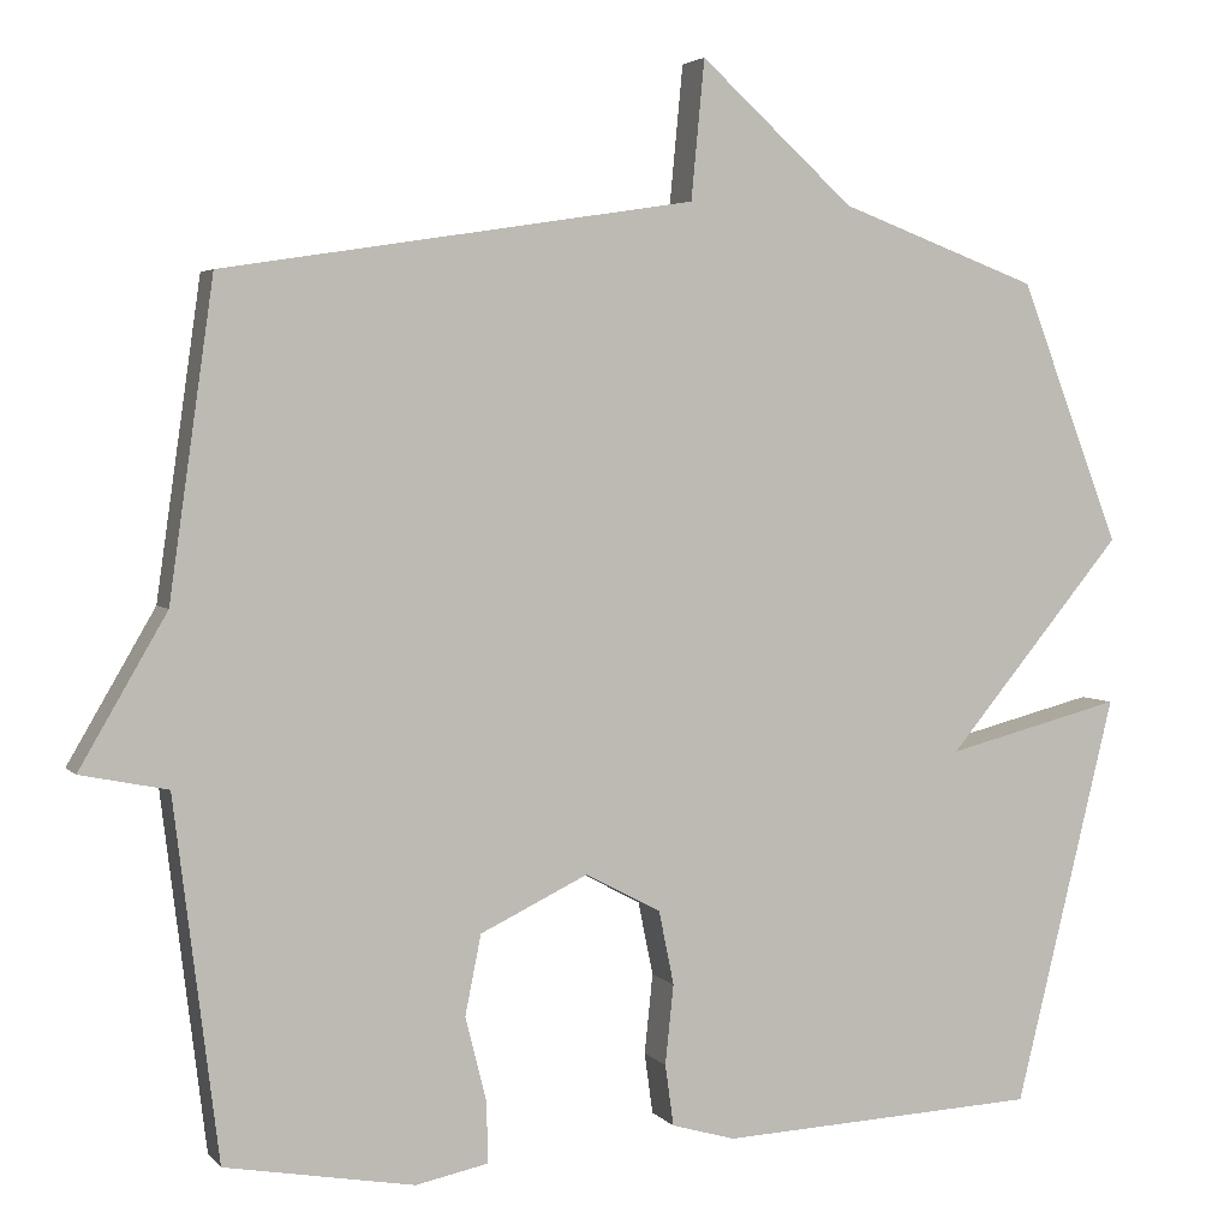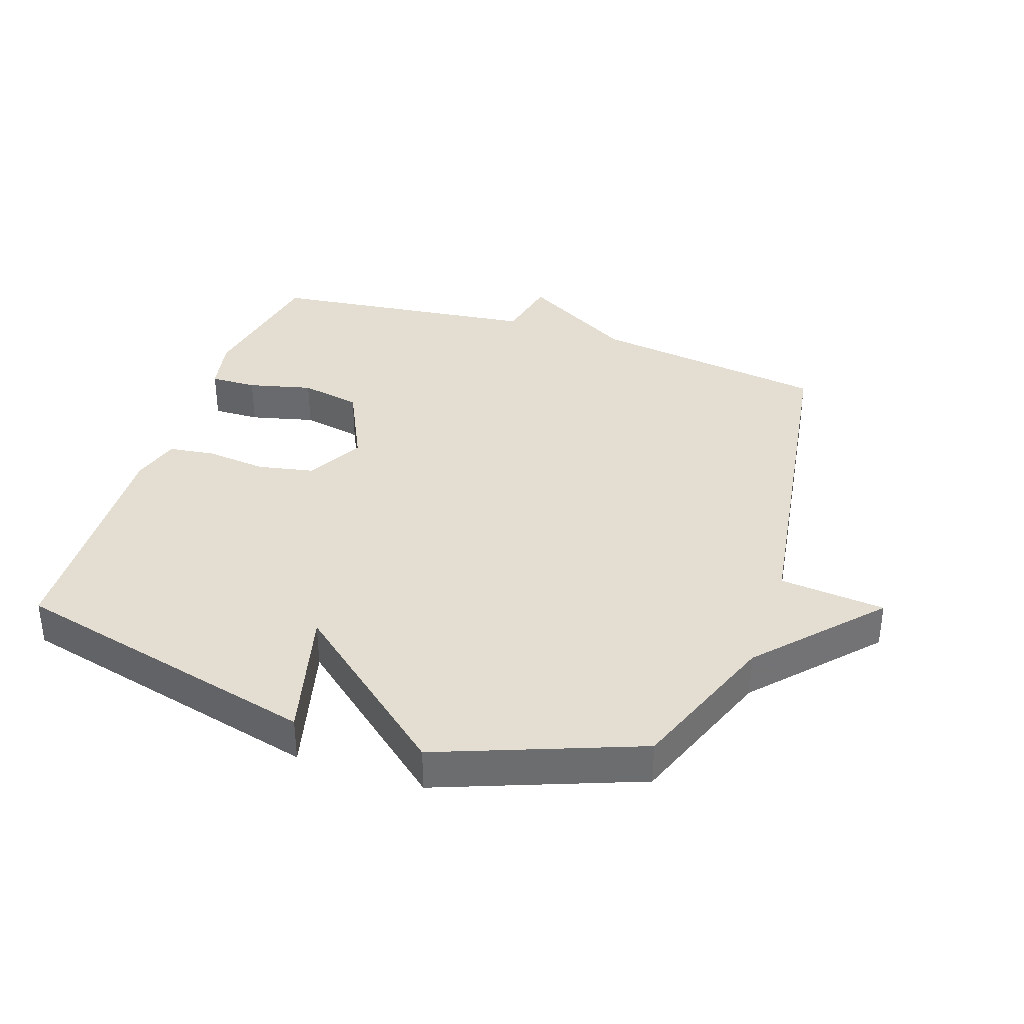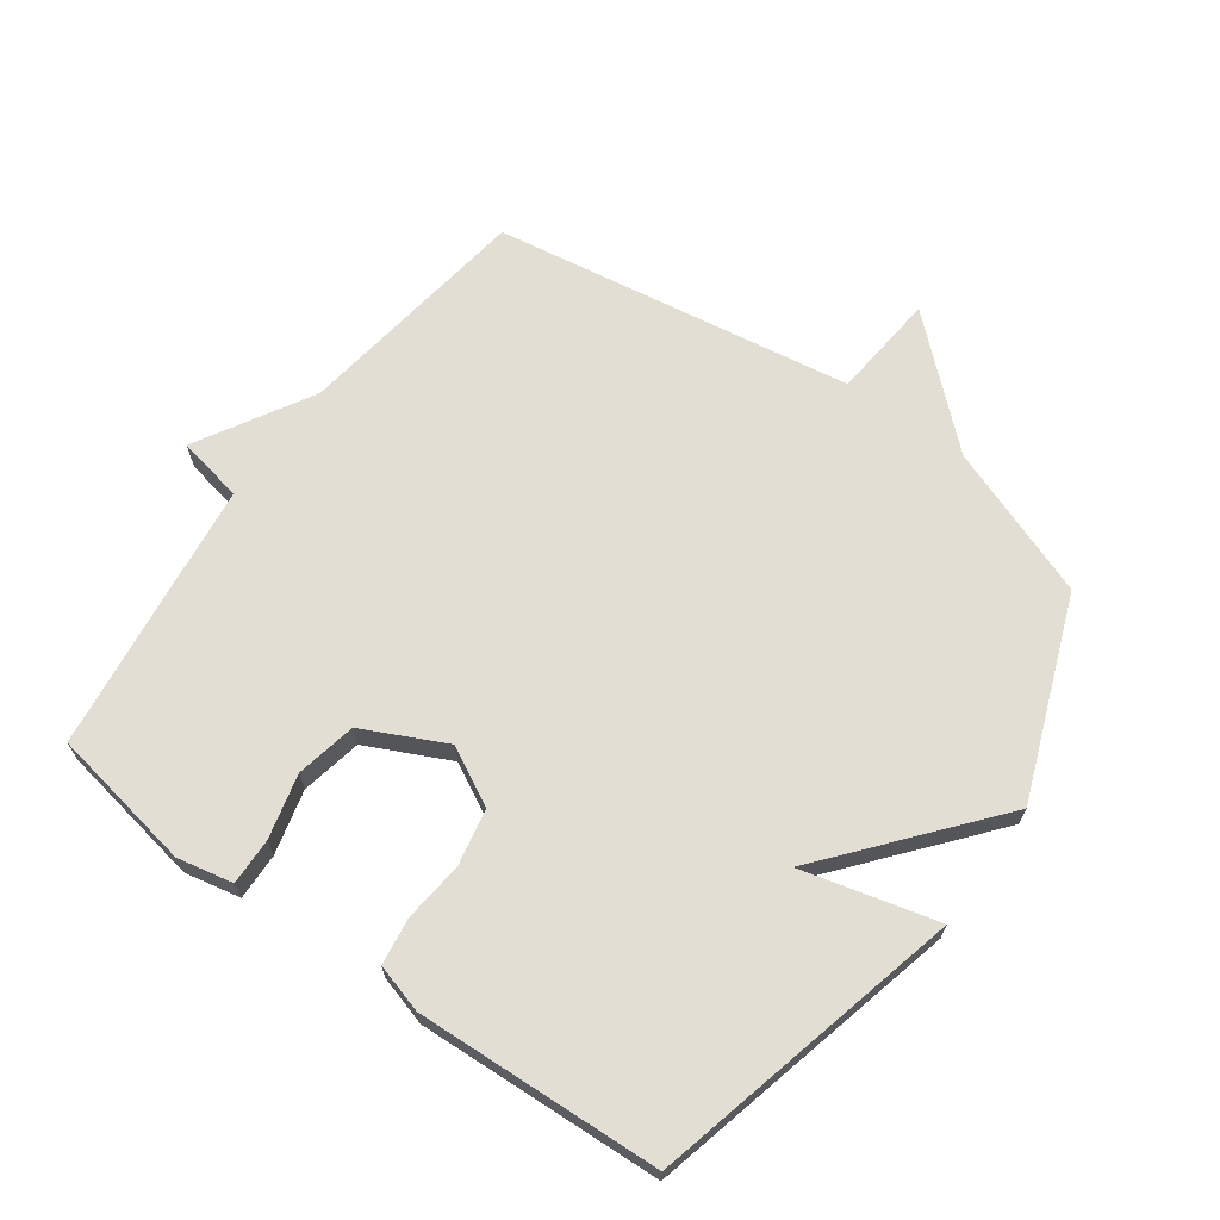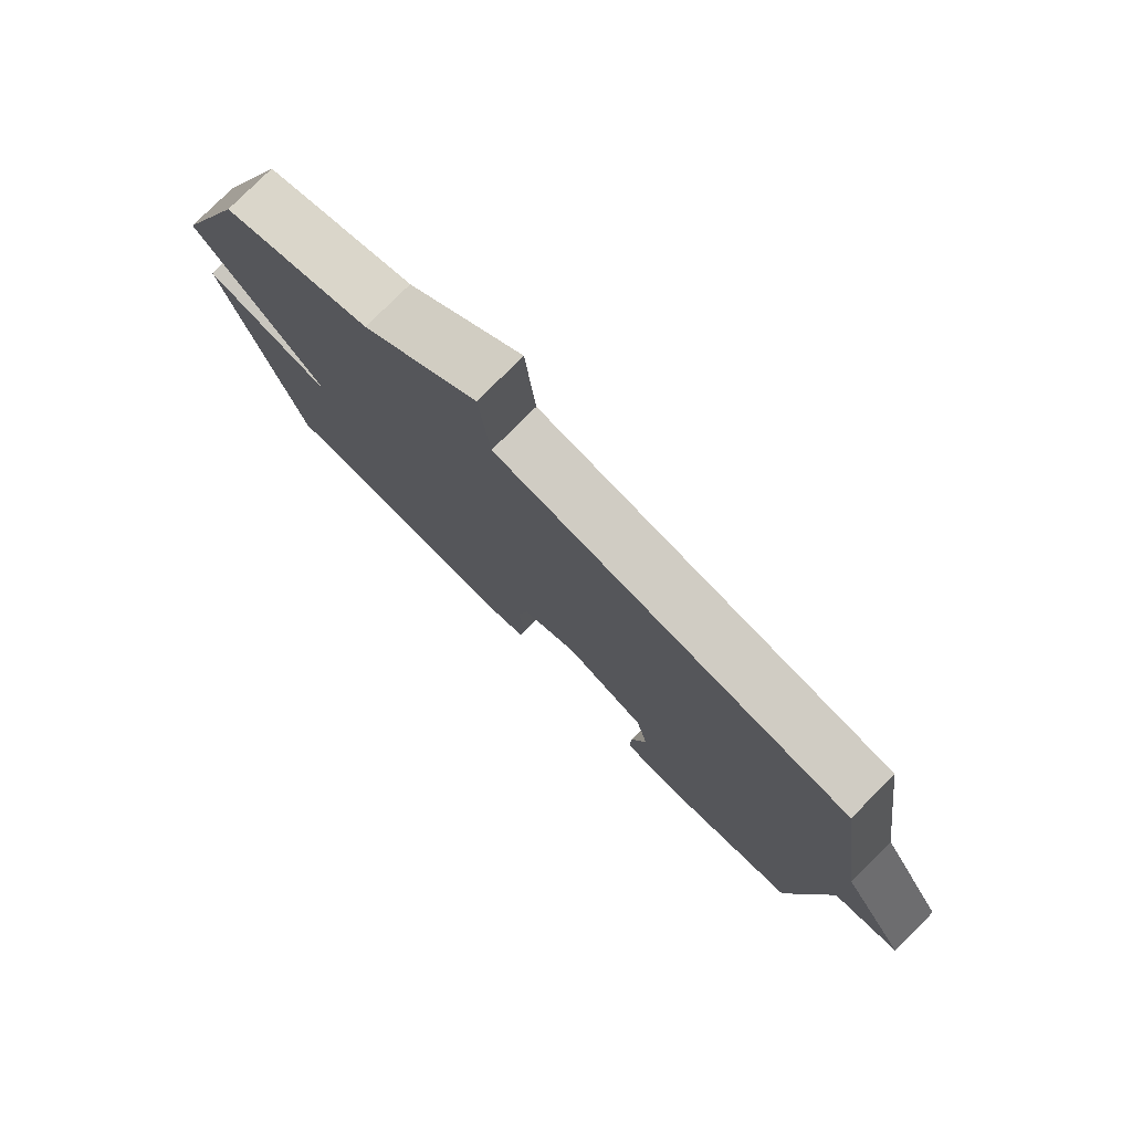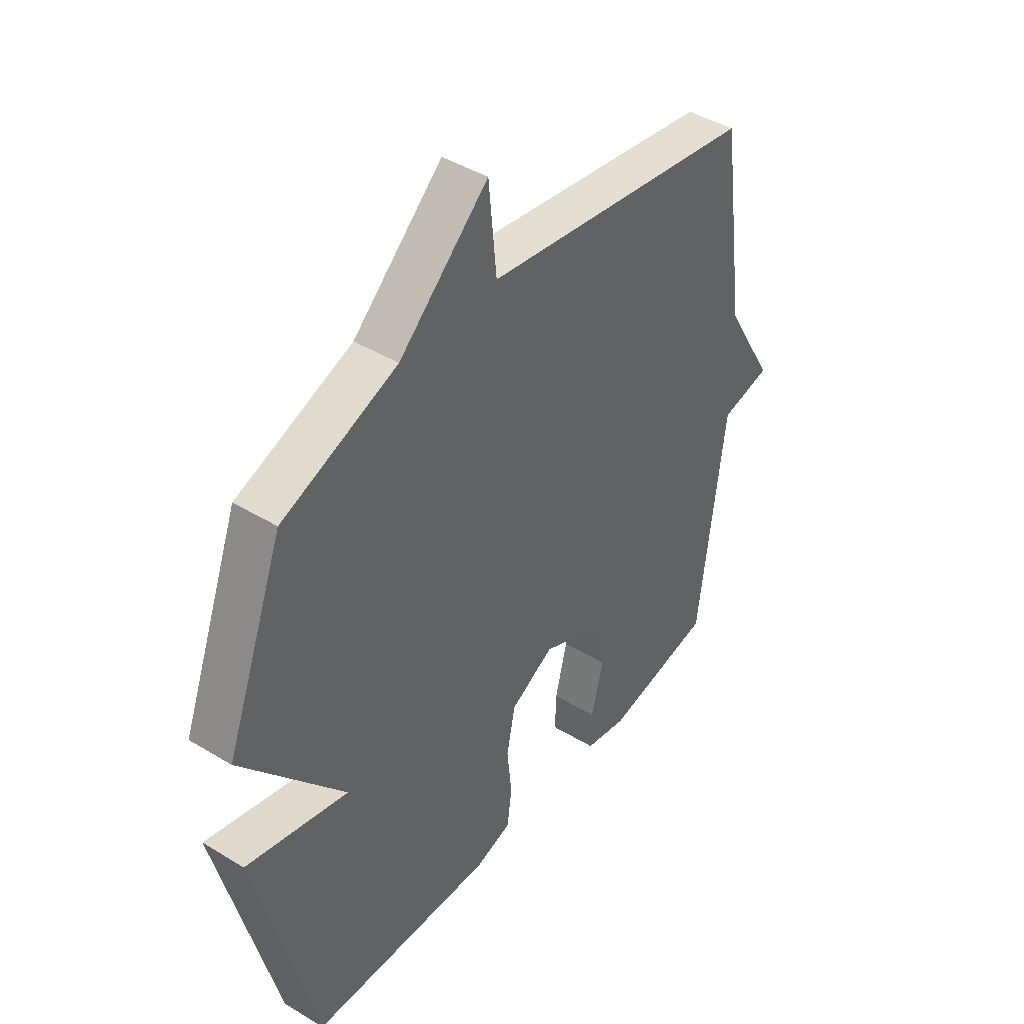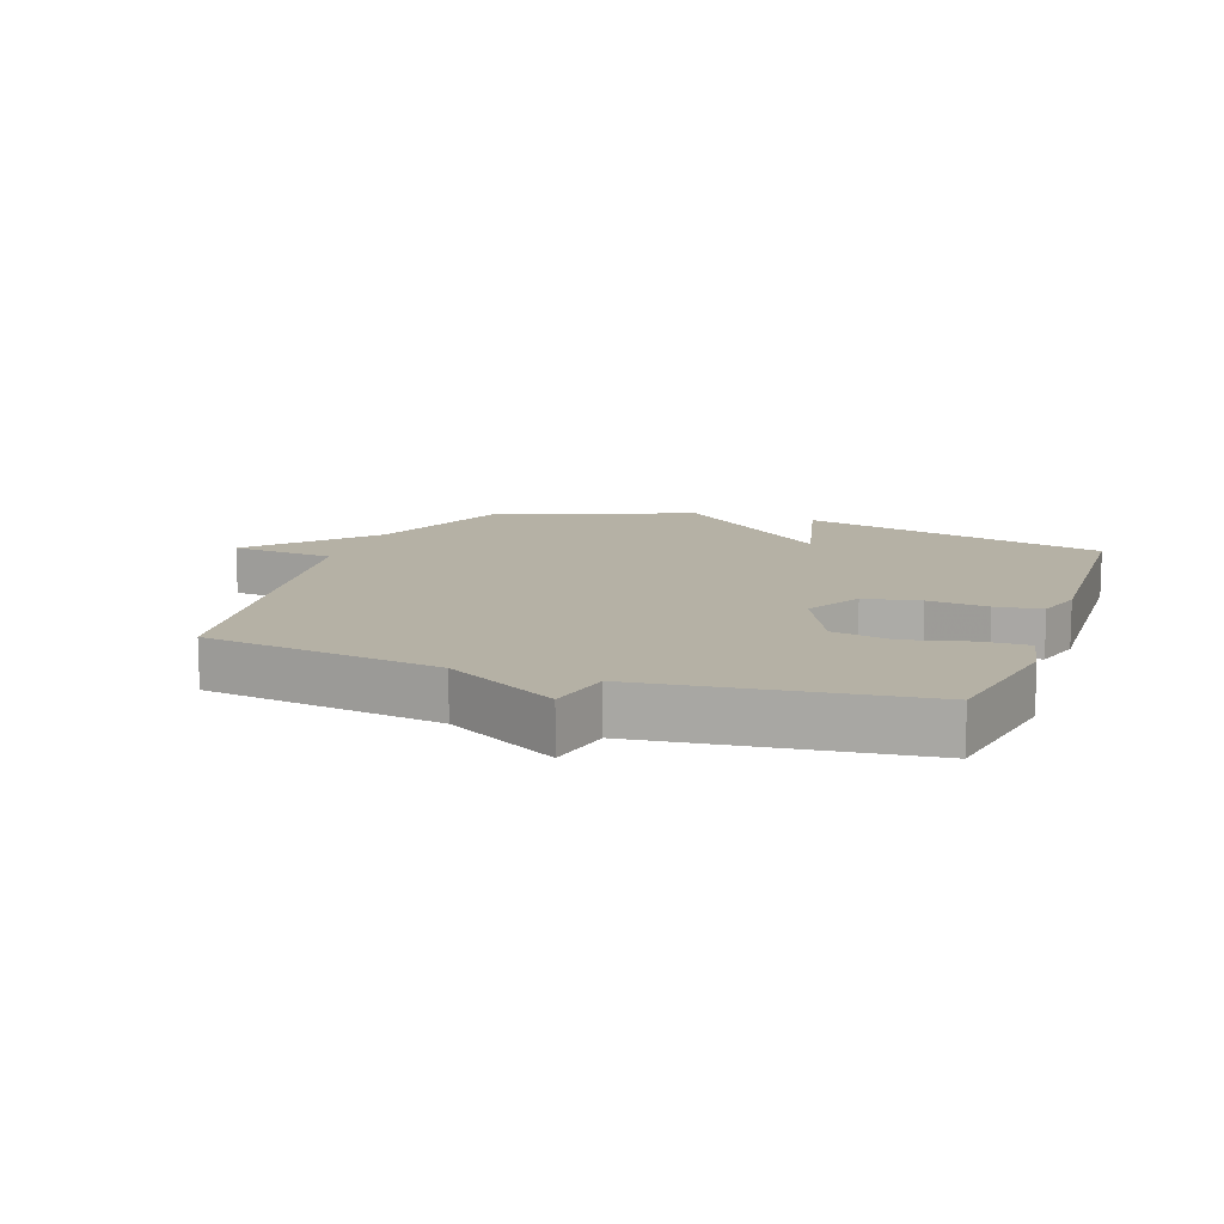
<metadata>
{"format":"obj","ext":"obj","renderer":"f3d","projection":"perspective","resolution":1024,"background":"white","views":[{"elev":3.6,"azim":160.1,"up":"+Z"},{"elev":36.3,"azim":-71.2,"up":"+Y"},{"elev":67.2,"azim":-144.3,"up":"+Y"},{"elev":78.5,"azim":45.0,"up":"+Z"},{"elev":43.3,"azim":-54.3,"up":"+Z"},{"elev":11.9,"azim":109.7,"up":"+Y"}]}
</metadata>
<code>
v 0.5 0.07 0.5
v 0.553 0.07 0.127
v 0.657 0.07 -0.052
v 0.553 0.07 -0.073
v 0.5 0.07 -0.5
v 0.274 0.07 -0.54
v 0.187 0.07 -0.522
v 0.189 0.07 -0.449
v 0.214 0.07 -0.349
v 0.195 0.07 -0.254
v 0.066 0.07 -0.192
v -0.024 0.07 -0.24
v -0.042 0.07 -0.328
v -0.032 0.07 -0.423
v -0.042 0.07 -0.496
v -0.118 0.07 -0.518
v -0.5 0.07 -0.5
v -0.62 0.07 -0.012
v -0.409 0.07 -0.066
v -0.62 0.07 0.188
v -0.5 0.07 0.5
v -0.263 0.07 0.588
v -0.079 0.07 0.754
v -0.063 0.07 0.588
v 0.5 0 0.5
v 0.553 0 0.127
v 0.657 0 -0.052
v 0.553 0 -0.073
v 0.5 0 -0.5
v 0.274 0 -0.54
v 0.187 0 -0.522
v 0.189 0 -0.449
v 0.214 0 -0.349
v 0.195 0 -0.254
v 0.066 0 -0.192
v -0.024 0 -0.24
v -0.042 0 -0.328
v -0.032 0 -0.423
v -0.042 0 -0.496
v -0.118 0 -0.518
v -0.5 0 -0.5
v -0.62 0 -0.012
v -0.409 0 -0.066
v -0.62 0 0.188
v -0.5 0 0.5
v -0.263 0 0.588
v -0.079 0 0.754
v -0.063 0 0.588
f 22 23 24
f 24 1 2
f 22 24 2
f 21 22 2
f 20 21 2
f 19 20 2
f 17 18 19
f 16 17 19
f 15 16 19
f 14 15 19
f 13 14 19
f 12 13 19
f 11 12 19 2
f 10 11 2
f 9 10 2
f 8 9 2
f 7 8 2
f 6 7 2
f 5 6 2
f 4 5 2
f 2 3 4
f 48 47 46
f 26 25 48
f 26 48 46
f 26 46 45
f 26 45 44
f 26 44 43
f 43 42 41
f 43 41 40
f 43 40 39
f 43 39 38
f 43 38 37
f 43 37 36
f 26 43 36 35
f 26 35 34
f 26 34 33
f 26 33 32
f 26 32 31
f 26 31 30
f 26 30 29
f 26 29 28
f 28 27 26
f 1 25 26 2
f 2 26 27 3
f 3 27 28 4
f 4 28 29 5
f 5 29 30 6
f 6 30 31 7
f 7 31 32 8
f 8 32 33 9
f 9 33 34 10
f 10 34 35 11
f 11 35 36 12
f 12 36 37 13
f 13 37 38 14
f 14 38 39 15
f 15 39 40 16
f 16 40 41 17
f 17 41 42 18
f 18 42 43 19
f 19 43 44 20
f 20 44 45 21
f 21 45 46 22
f 22 46 47 23
f 23 47 48 24
f 24 48 25 1

</code>
